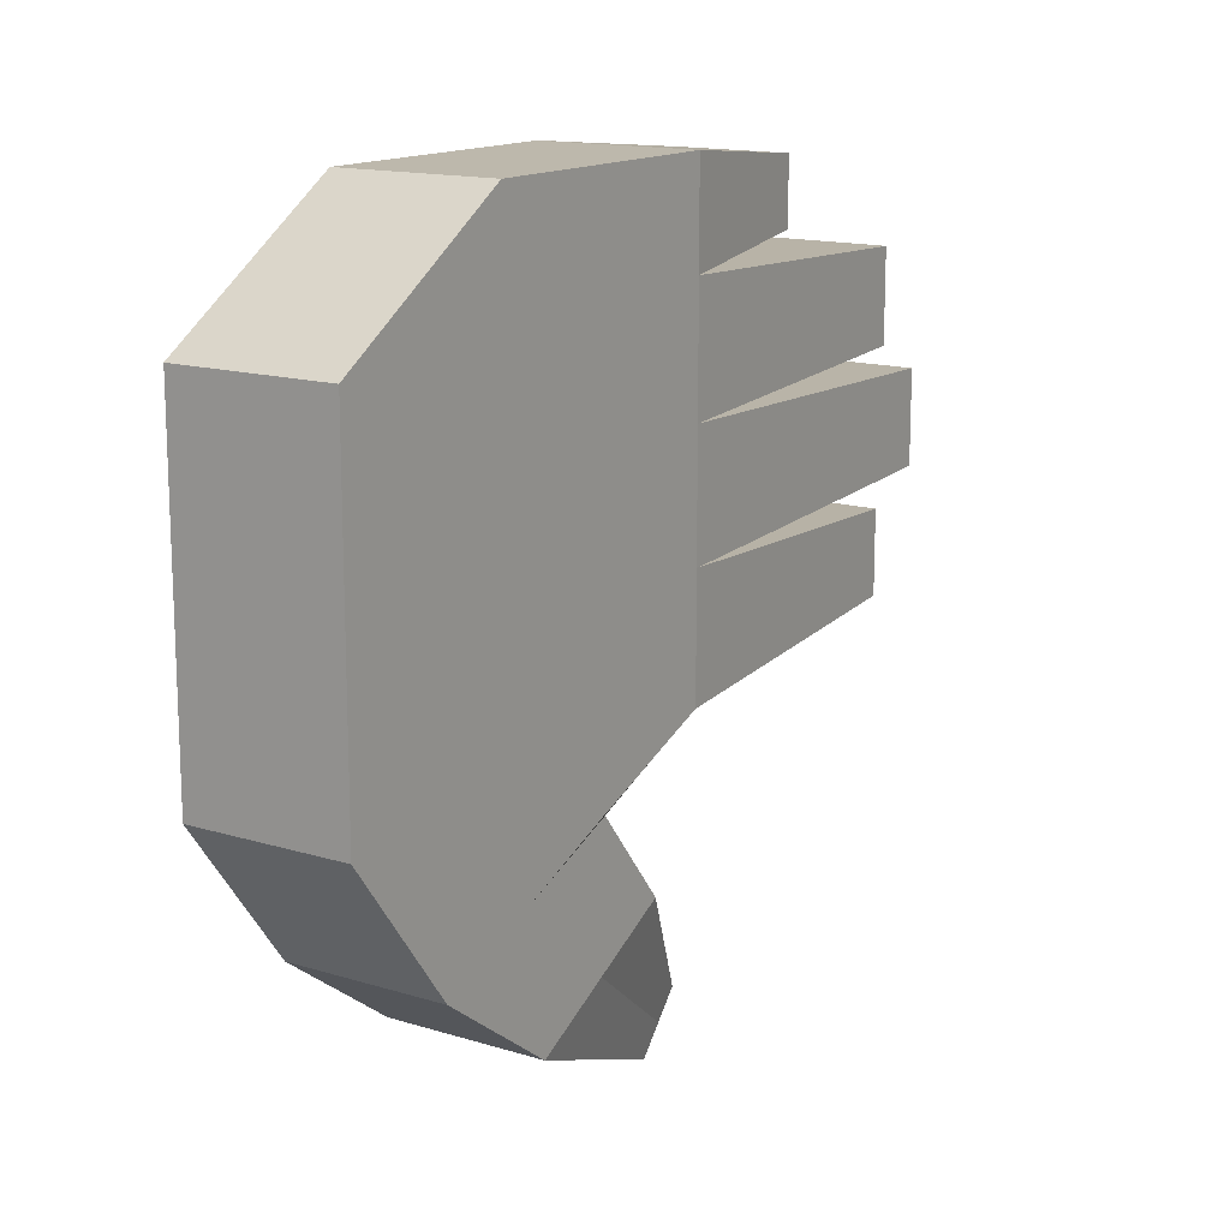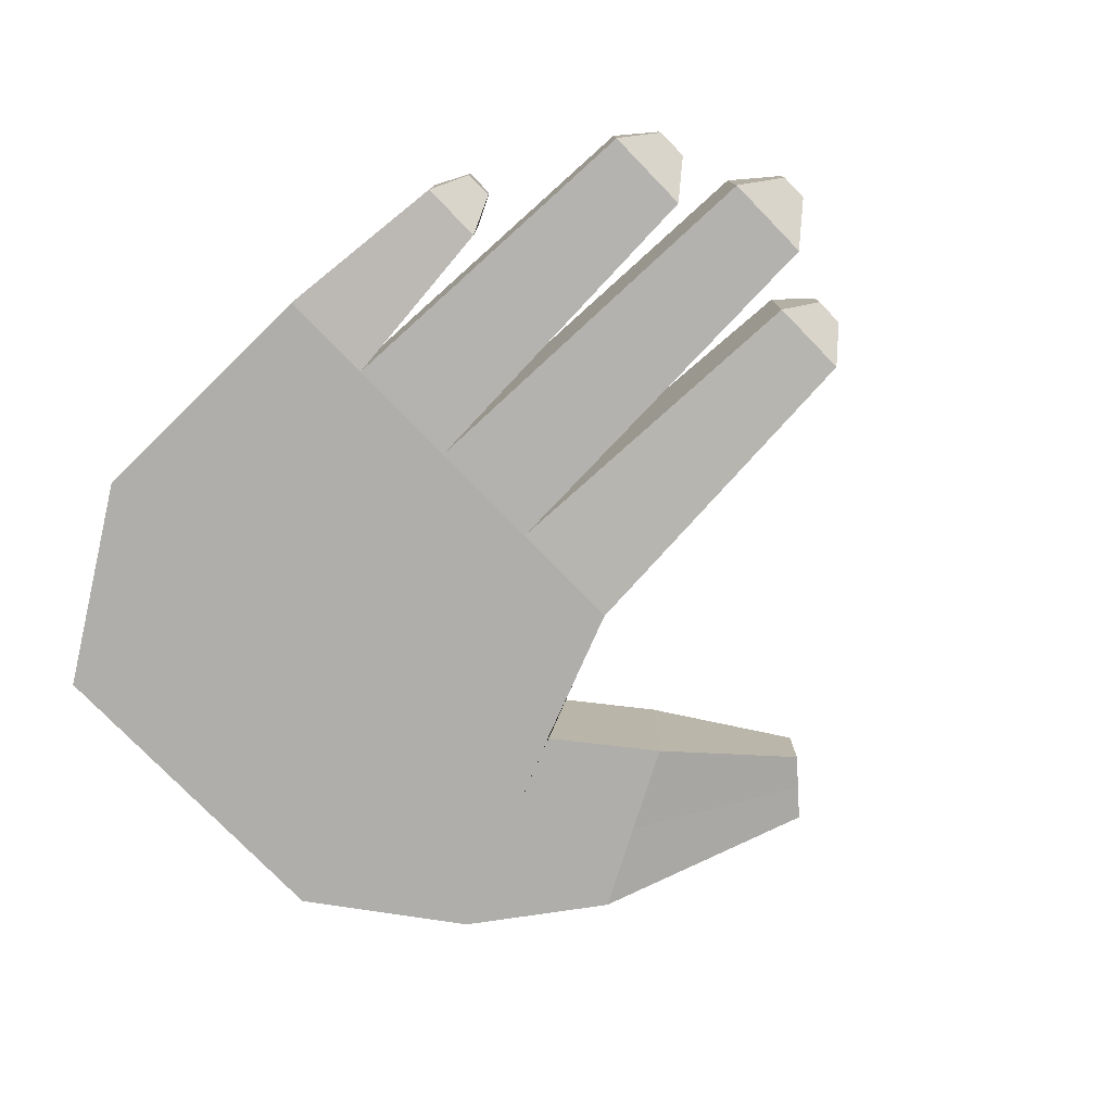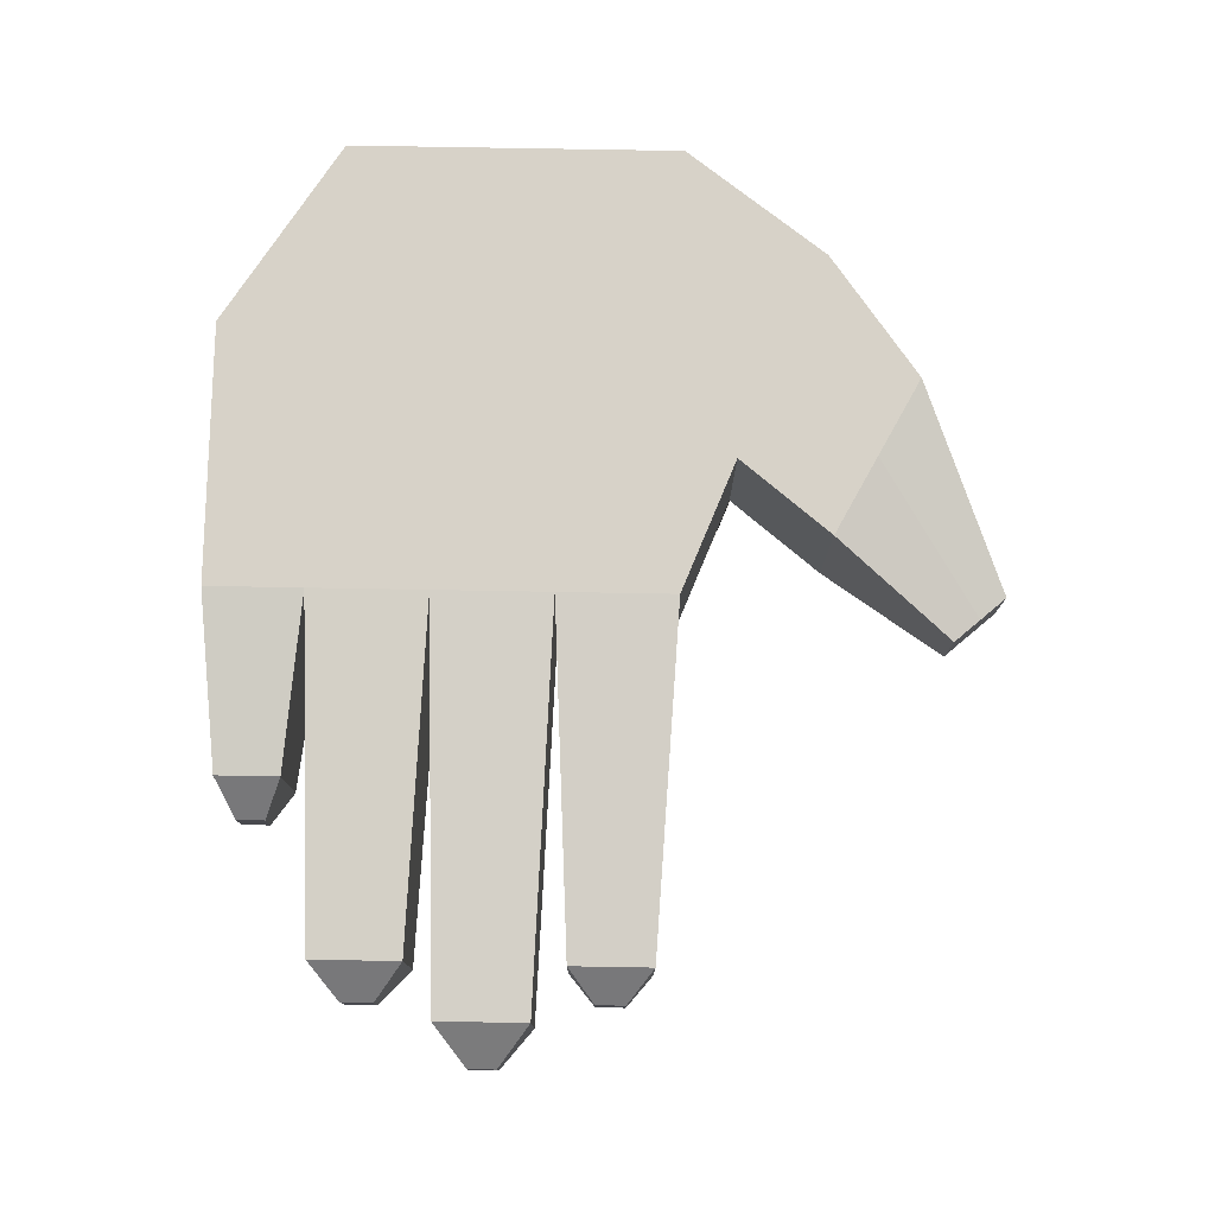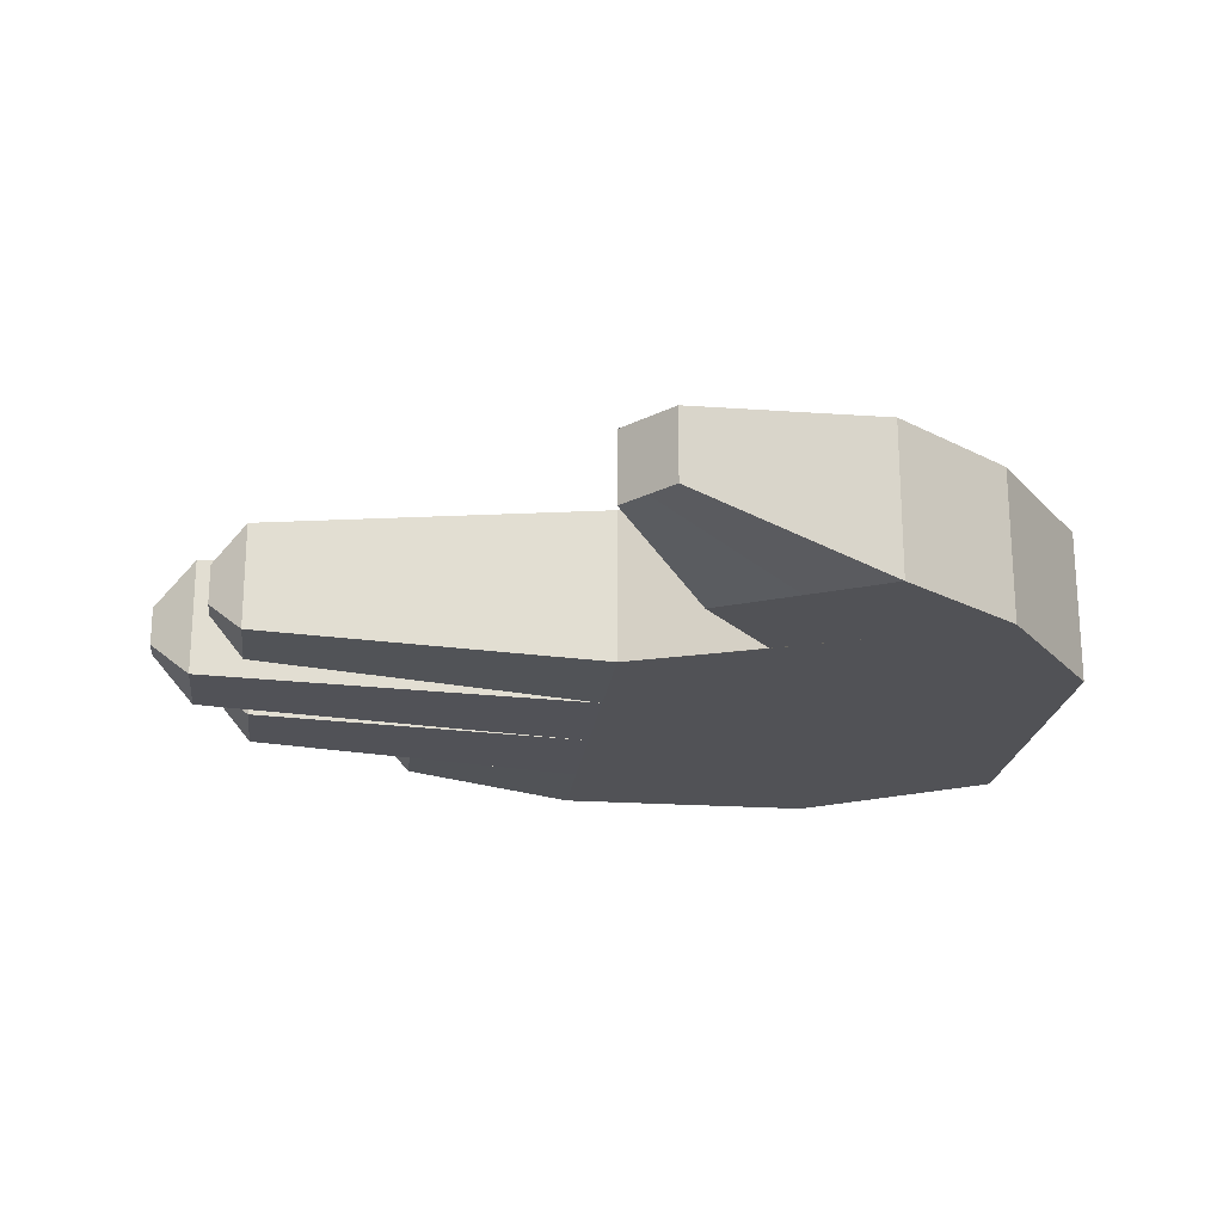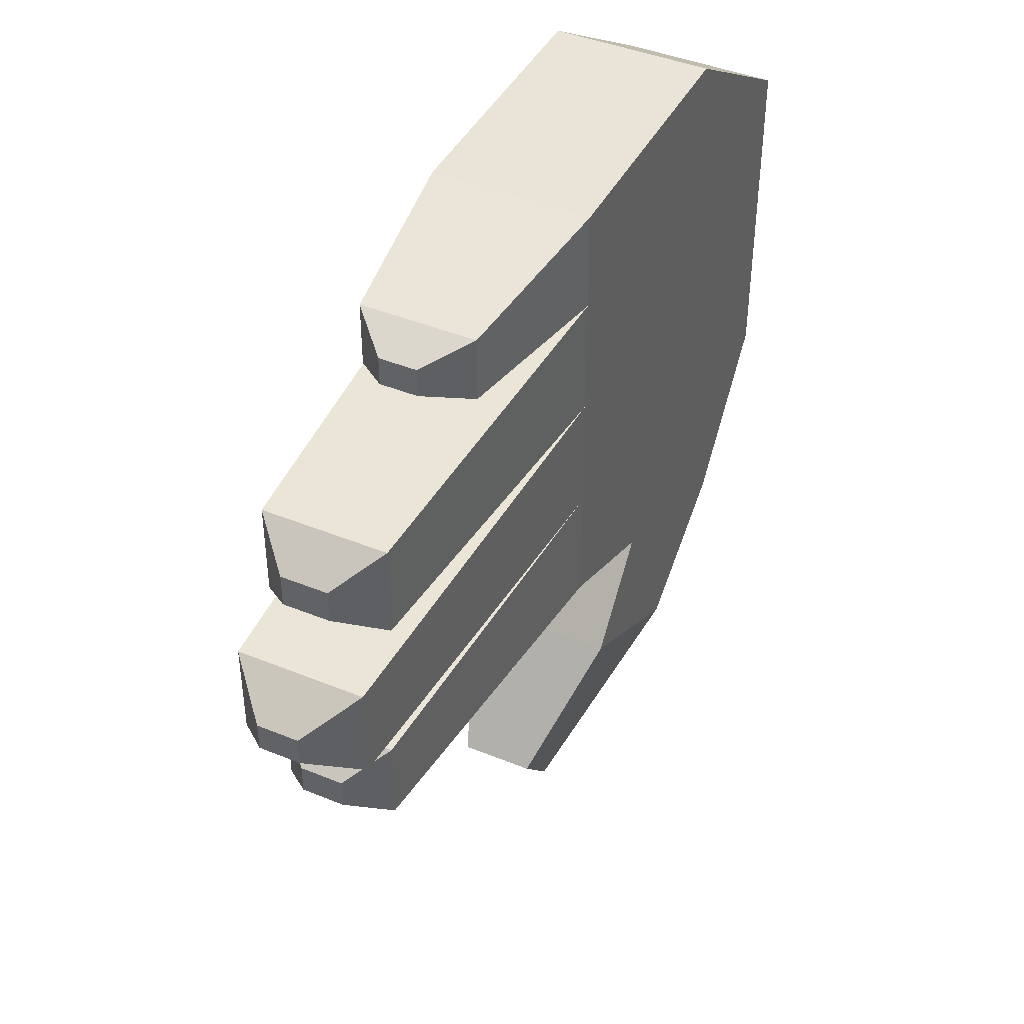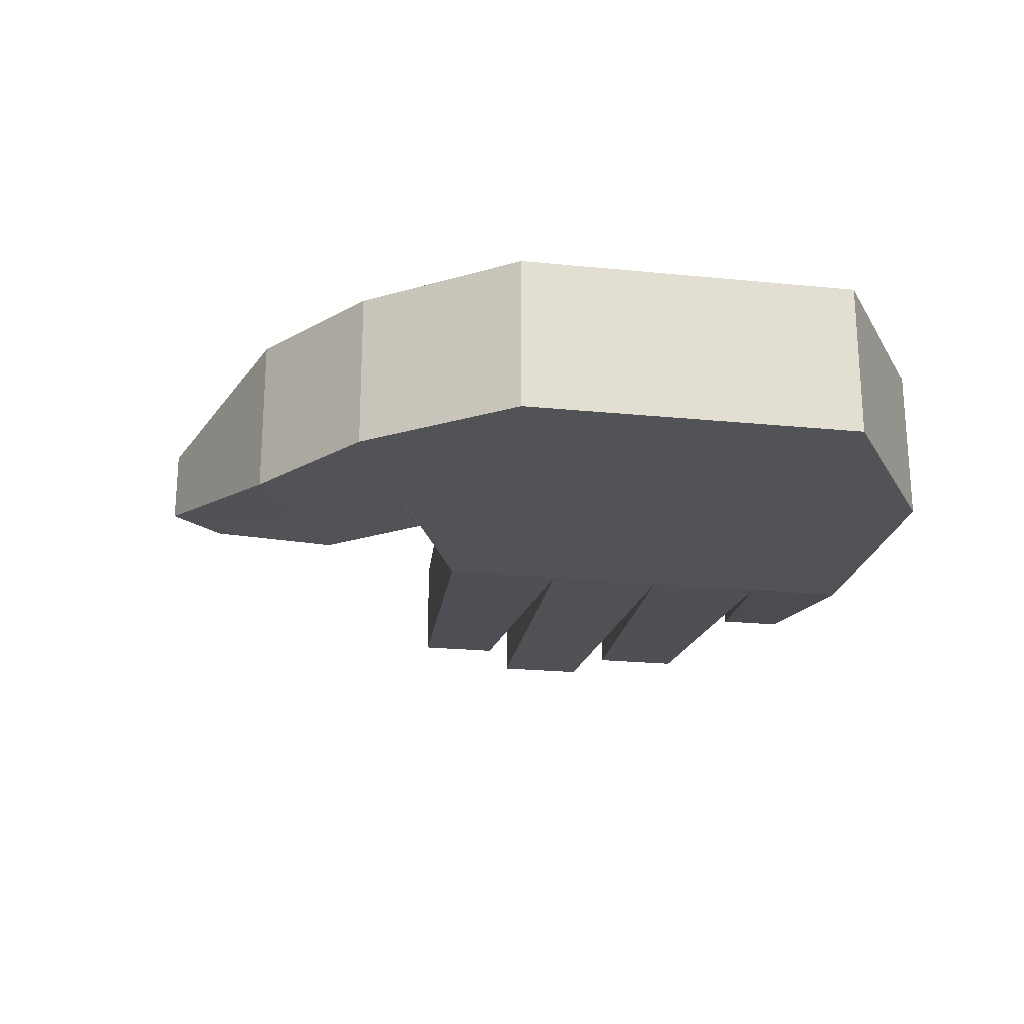
<metadata>
{"format":"obj","ext":"obj","renderer":"f3d","projection":"perspective","resolution":1024,"background":"white","views":[{"elev":14.7,"azim":-56.5,"up":"+Z"},{"elev":-77.8,"azim":44.3,"up":"+Y"},{"elev":77.4,"azim":91.0,"up":"+Y"},{"elev":-21.2,"azim":173.0,"up":"+Y"},{"elev":43.0,"azim":115.9,"up":"+Z"},{"elev":-22.2,"azim":-99.9,"up":"+Y"}]}
</metadata>
<code>
o Cube
v 0.1184 0.4839 0.6755
v 0.1184 1 0.6755
v -0.4991 0.4839 -0.8384
v -0.4991 1 -0.8384
v 1 0.4839 0.6755
v 1 1 0.6755
v 1 0.4839 -0.8384
v 1 1 -0.8384
v -0.4991 0.4839 -0.04652
v -0.4991 1 -0.04652
v 1 0.4839 -0.04652
v 1 1 -0.04652
v -0.4991 1 -0.4425
v 1 0.4839 -0.4425
v -0.4991 0.4839 -0.4425
v 1 1 -0.4425
v -0.4991 0.4839 0.2796
v 1 1 0.3494
v -0.4991 1 0.2796
v 1 0.4839 0.3494
v 0.2704 1 -1.609
v 0.9621 0.8599 -1.893
v 0.9621 0.624 -1.893
v 0.2704 0.4839 -1.609
v 1.111 0.624 -1.721
v 0.8004 0.4839 -1.325
v 0.8004 1 -1.325
v 1.111 0.8599 -1.721
v 1.715 0.8021 0.4658
v 1.592 0.9257 0.4064
v 1.592 0.9257 0.6185
v 1.715 0.8021 0.5592
v 1.592 0.5582 0.6185
v 1.715 0.6818 0.5592
v 2.479 0.8072 -0.2912
v 2.34 0.9411 -0.3973
v 2.34 0.9411 -0.09171
v 2.479 0.8072 -0.1978
v 2.34 0.5428 -0.09171
v 2.479 0.6768 -0.1978
v 2.34 0.5428 -0.3973
v 2.479 0.6768 -0.2912
v 1.592 0.5582 0.4064
v 1.715 0.6818 0.4658
v 2.165 0.9207 -0.7775
v 2.276 0.8091 -0.6892
v 2.276 0.6748 -0.6892
v 2.165 0.5633 -0.7775
v 2.276 0.6748 -0.5917
v 2.165 0.5633 -0.5033
v 2.282 0.6685 0.2048
v 2.16 0.5466 0.3013
v 2.16 0.5466 0.001584
v 2.282 0.6685 0.09813
v 2.16 0.9373 0.001584
v 2.282 0.8154 0.09813
v 2.165 0.9207 -0.5033
v 2.276 0.8091 -0.5917
v 2.16 0.9373 0.3013
v 2.282 0.8154 0.2048
v 1.897 0.5232 -0.4123
v 1.453 0.5035 -0.4274
v 1.453 0.9804 -0.4274
v 1.897 0.9607 -0.4123
v 1.453 0.9804 -0.06158
v 1.897 0.9607 -0.07665
v 1.453 0.5035 -0.06158
v 1.897 0.5232 -0.07665
v 1.773 0.5257 0.3173
v 1.387 0.5048 0.3334
v 1.387 0.5048 -0.03049
v 1.773 0.5257 -0.01445
v 1.773 0.9582 0.3173
v 1.387 0.9791 0.3334
v 1.387 0.9791 -0.03049
v 1.773 0.9582 -0.01445
v 1.777 0.9471 -0.7978
v 1.388 0.9736 -0.8181
v 1.388 0.9736 -0.4627
v 1.777 0.9471 -0.483
v 1.777 0.5368 -0.7978
v 1.388 0.5104 -0.8181
v 1.777 0.5368 -0.483
v 1.388 0.5104 -0.4627
v 1.394 0.5335 0.3874
v 1.197 0.5087 0.3684
v 1.197 0.9752 0.3684
v 1.394 0.9504 0.3874
v 1.197 0.9752 0.6565
v 1.394 0.9504 0.6375
v 1.197 0.5087 0.6565
v 1.394 0.5335 0.6375
v -0.1425 0.4839 -1.31
v -0.1425 1 -1.31
v 0.5508 1 -1.017
v 0.5508 0.4839 -1.017
v -0.3208 0.4839 -1.074
v 0.7754 0.4839 -0.9276
v -0.3208 1 -1.074
v 0.7754 1 -0.9276
v 0.2504 0.4839 -0.8384
v 0.2504 1 -0.8384
v 0.2536 0.4839 0.6755
v 0.2536 1 0.6755
v 0.2504 1 -0.04652
v 0.2504 0.4839 -0.04652
v 0.2504 0.4839 -0.4425
v 0.2504 1 -0.4425
v 0.2504 1 0.3494
v 0.2504 0.4839 0.3494
v 0.5354 0.4839 -1.467
v 1.036 0.624 -1.807
v 0.5354 1 -1.467
v 1.036 0.8599 -1.807
v 0.2041 0.4839 -1.164
v 0.2041 1 -1.164
v 0.2273 1 -1.001
v 0.2273 0.4839 -1.001
f 15 13 4 3
f 66 68 39 37
f 103 104 2 1
f 110 20 5 103
f 109 19 2 104
f 108 13 10 105
f 107 14 11 106
f 90 92 33 31
f 17 19 10 9
f 72 76 55 53
f 101 7 14 107
f 102 4 13 108
f 9 10 13 15
f 1 2 19 17
f 105 10 19 109
f 106 11 20 110
f 83 81 48 50
f 116 95 27 113
f 95 96 26 27
f 115 93 24 111
f 112 114 28 25
f 22 23 24 21
f 111 24 23 112
f 113 27 28 114
f 27 26 25 28
f 93 94 21 24
f 77 80 57 45
f 73 69 52 59
f 69 72 53 52
f 80 83 50 57
f 76 73 59 55
f 54 56 60 51
f 81 77 45 48
f 85 88 30 43
f 61 64 36 41
f 88 90 31 30
f 64 66 37 36
f 42 35 38 40
f 92 85 43 33
f 68 61 41 39
f 30 31 32 29
f 31 33 34 32
f 36 37 38 35
f 37 39 40 38
f 39 41 42 40
f 35 42 41 36
f 33 43 44 34
f 29 44 43 30
f 44 29 32 34
f 46 47 48 45
f 50 48 47 49
f 52 53 54 51
f 56 54 53 55
f 45 57 58 46
f 57 50 49 58
f 55 59 60 56
f 59 52 51 60
f 47 46 58 49
f 11 14 62 67
f 67 62 61 68
f 16 12 65 63
f 63 65 66 64
f 14 16 63 62
f 62 63 64 61
f 12 11 67 65
f 65 67 68 66
f 12 18 74 75
f 75 74 73 76
f 20 11 71 70
f 70 71 72 69
f 18 20 70 74
f 74 70 69 73
f 11 12 75 71
f 71 75 76 72
f 7 8 78 82
f 82 78 77 81
f 16 14 84 79
f 79 84 83 80
f 8 16 79 78
f 78 79 80 77
f 14 7 82 84
f 84 82 81 83
f 5 20 86 91
f 91 86 85 92
f 18 6 89 87
f 87 89 90 88
f 20 18 87 86
f 86 87 88 85
f 6 5 91 89
f 89 91 92 90
f 97 99 94 93
f 118 97 93 115
f 100 98 96 95
f 117 100 95 116
f 102 8 100 117
f 8 7 98 100
f 101 3 97 118
f 3 4 99 97
f 7 101 118 98
f 4 102 117 99
f 99 117 116 94
f 98 118 115 96
f 21 113 114 22
f 26 111 112 25
f 23 22 114 112
f 96 115 111 26
f 94 116 113 21
f 9 106 110 17
f 12 105 109 18
f 8 102 108 16
f 3 101 107 15
f 15 107 106 9
f 16 108 105 12
f 18 109 104 6
f 17 110 103 1
f 5 6 104 103

</code>
